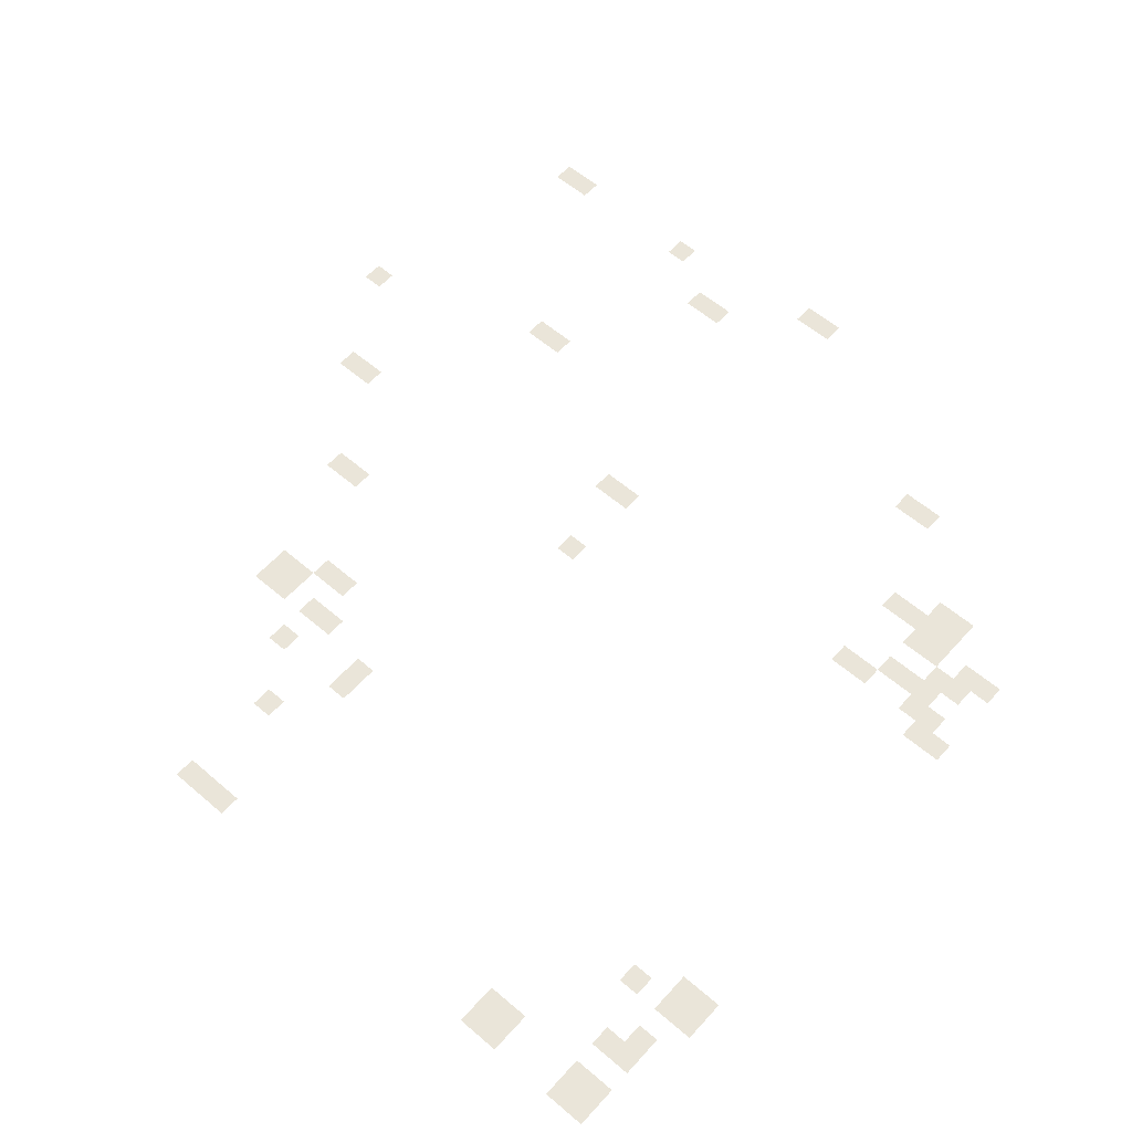
<metadata>
{"format":"obj","ext":"obj","renderer":"f3d","projection":"perspective","resolution":1024,"background":"white","views":[{"elev":58.3,"azim":-48.5,"up":"+Y"}]}
</metadata>
<code>
g Grass_0_Cluster300
v 288.5 0.3205 442.7
v 287.8 0.3205 442.7
v 288.5 0.3205 444.1
v 287.8 0.3205 444.1
v 276.2 0.3205 442.7
v 274.7 0.3205 442.7
v 276.2 0.3205 444.1
v 274.7 0.3205 444.1
v 291.4 0.3205 442.7
v 290.7 0.3205 442.7
v 291.4 0.3205 444.1
v 290.7 0.3205 444.1
v 290.7 0.3205 442.7
v 290 0.3205 442.7
v 290.7 0.3205 443.4
v 290 0.3205 443.4
v 271.8 0.3205 442
v 270.3 0.3205 442
v 271.8 0.3205 443.4
v 270.3 0.3205 443.4
v 274 0.3205 442.7
v 273.2 0.3205 442.7
v 274 0.3205 443.4
v 273.2 0.3205 443.4
v 273.2 0.3205 442
v 272.5 0.3205 442
v 273.2 0.3205 443.4
v 272.5 0.3205 443.4
v 289.3 0.3205 442
v 288.5 0.3205 442
v 289.3 0.3205 443.4
v 288.5 0.3205 443.4
v 290.7 0.3205 442
v 289.3 0.3205 442
v 290.7 0.3205 442.7
v 289.3 0.3205 442.7
v 290 0.3205 441.2
v 289.3 0.3205 441.2
v 290 0.3205 442.7
v 289.3 0.3205 442.7
v 275.4 0.3205 441.2
v 274.7 0.3205 441.2
v 275.4 0.3205 442
v 274.7 0.3205 442
v 292.9 0.3205 440.5
v 292.2 0.3205 440.5
v 292.9 0.3205 442
v 292.2 0.3205 442
v 292.2 0.3205 440.5
v 290.7 0.3205 440.5
v 292.2 0.3205 442
v 290.7 0.3205 442
v 290 0.3205 440.5
v 289.3 0.3205 440.5
v 290 0.3205 441.2
v 289.3 0.3205 441.2
v 289.3 0.3205 439.1
v 288.5 0.3205 439.1
v 289.3 0.3205 440.5
v 288.5 0.3205 440.5
v 292.2 0.3205 439.1
v 291.4 0.3205 439.1
v 292.2 0.3205 440.5
v 291.4 0.3205 440.5
v 271.8 0.3205 438.3
v 270.3 0.3205 438.3
v 271.8 0.3205 439.8
v 270.3 0.3205 439.8
v 295.8 0.3205 436.9
v 295.1 0.3205 436.9
v 295.8 0.3205 438.3
v 295.1 0.3205 438.3
v 300.2 0.3205 428.9
v 299.4 0.3205 428.9
v 300.2 0.3205 430.3
v 299.4 0.3205 430.3
v 286.3 0.3205 428.9
v 285.6 0.3205 428.9
v 286.3 0.3205 429.6
v 285.6 0.3205 429.6
v 289.3 0.3205 428.1
v 288.5 0.3205 428.1
v 289.3 0.3205 429.6
v 288.5 0.3205 429.6
v 277.6 0.3205 426.7
v 276.2 0.3205 426.7
v 277.6 0.3205 427.4
v 276.2 0.3205 427.4
v 271.1 0.3205 426
v 270.3 0.3205 426
v 271.1 0.3205 427.4
v 270.3 0.3205 427.4
v 271.1 0.3205 425.2
v 270.3 0.3205 425.2
v 271.1 0.3205 426.7
v 270.3 0.3205 426.7
v 298 0.3205 425.2
v 297.3 0.3205 425.2
v 298 0.3205 426.7
v 297.3 0.3205 426.7
v 274.7 0.3205 425.2
v 274 0.3205 425.2
v 274.7 0.3205 426
v 274 0.3205 426
v 278.3 0.3205 423.8
v 277.6 0.3205 423.8
v 278.3 0.3205 425.2
v 277.6 0.3205 425.2
v 276.9 0.3205 423.8
v 276.2 0.3205 423.8
v 276.9 0.3205 424.5
v 276.2 0.3205 424.5
v 279.8 0.3205 423
v 279.1 0.3205 423
v 279.8 0.3205 424.5
v 279.1 0.3205 424.5
v 299.4 0.3205 423
v 298.7 0.3205 423
v 299.4 0.3205 423.8
v 298.7 0.3205 423.8
v 279.1 0.3205 421.6
v 277.6 0.3205 421.6
v 279.1 0.3205 423
v 277.6 0.3205 423
v 292.9 0.3205 421.6
v 292.2 0.3205 421.6
v 292.9 0.3205 423
v 292.2 0.3205 423
v 283.4 0.3205 420.1
v 282.7 0.3205 420.1
v 283.4 0.3205 421.6
v 282.7 0.3205 421.6
v 287.1 0.3205 417.2
v 286.3 0.3205 417.2
v 287.1 0.3205 418.7
v 286.3 0.3205 418.7
v 299.4 0.3205 417.2
v 298.7 0.3205 417.2
v 299.4 0.3205 418.7
v 298.7 0.3205 418.7
v 290.7 0.3205 415
v 290 0.3205 415
v 290.7 0.3205 415.8
v 290 0.3205 415.8
g Grass_0_Cluster300_0
f 2 3 1
f 2 4 3
f 6 7 5
f 6 8 7
f 10 11 9
f 10 12 11
f 14 15 13
f 14 16 15
f 18 19 17
f 18 20 19
f 22 23 21
f 22 24 23
f 26 27 25
f 26 28 27
f 30 31 29
f 30 32 31
f 34 35 33
f 34 36 35
f 38 39 37
f 38 40 39
f 42 43 41
f 42 44 43
f 46 47 45
f 46 48 47
f 50 51 49
f 50 52 51
f 54 55 53
f 54 56 55
f 58 59 57
f 58 60 59
f 62 63 61
f 62 64 63
f 66 67 65
f 66 68 67
f 70 71 69
f 70 72 71
f 74 75 73
f 74 76 75
f 78 79 77
f 78 80 79
f 82 83 81
f 82 84 83
f 86 87 85
f 86 88 87
f 90 91 89
f 90 92 91
f 94 95 93
f 94 96 95
f 98 99 97
f 98 100 99
f 102 103 101
f 102 104 103
f 106 107 105
f 106 108 107
f 110 111 109
f 110 112 111
f 114 115 113
f 114 116 115
f 118 119 117
f 118 120 119
f 122 123 121
f 122 124 123
f 126 127 125
f 126 128 127
f 130 131 129
f 130 132 131
f 134 135 133
f 134 136 135
f 138 139 137
f 138 140 139
f 142 143 141
f 142 144 143

</code>
